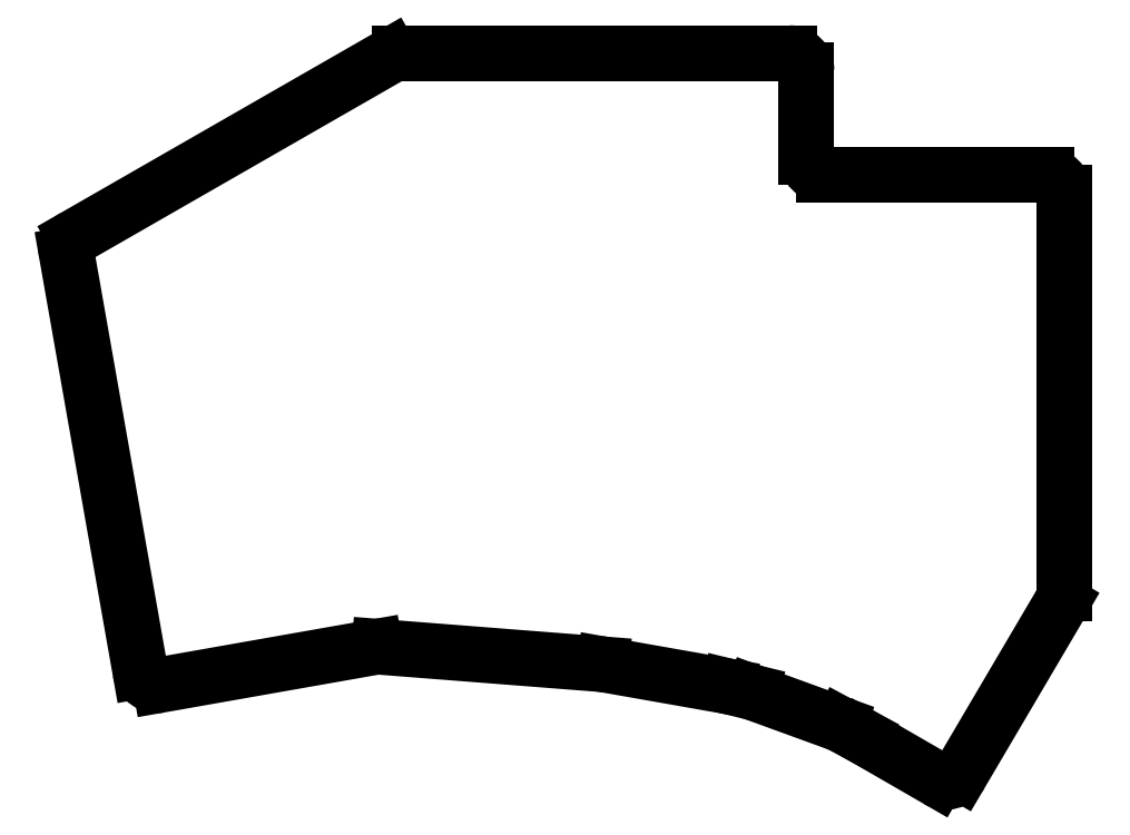
<metadata>
{"format":"dxf","ext":"dxf","renderer":"ezdxf+matplotlib","layout":"modelspace","background":"white","min_lineweight":24,"dpi":150}
</metadata>
<code>
0
SECTION
2
ENTITIES
0
LINE
8
0
10
90.47
20
-159.3
11
77.81
21
-87.51
0
LINE
8
0
10
79.27
20
-84.39
11
133.7
21
-53.14
0
LINE
8
0
10
135.2
20
-52.74
11
202.4
21
-52.74
0
LINE
8
0
10
205.4
20
-55.74
11
205.4
21
-70.74
0
LINE
8
0
10
208.4
20
-73.74
11
246.8
21
-73.74
0
LINE
8
0
10
249.8
20
-76.74
11
249.8
21
-146
0
LINE
8
0
10
249.4
20
-147.5
11
232.1
21
-177
0
LINE
8
0
10
228
20
-178.1
11
215
21
-170.6
0
LINE
8
0
10
214.9
20
-170.5
11
211.3
21
-168.6
0
LINE
8
0
10
211
20
-168.4
11
196.3
21
-163.1
0
LINE
8
0
10
196
20
-163
11
192
21
-162
0
LINE
8
0
10
191.8
20
-162
11
170.4
21
-158.2
0
LINE
8
0
10
170.1
20
-158.2
11
131.7
21
-155.2
0
LINE
8
0
10
131
20
-155.2
11
93.94
21
-161.7
0
ARC
8
0
10
80.77
20
-86.99
40
3
50
119.9
51
190
0
ARC
8
0
10
135.2
20
-55.74
40
3
50
90
51
119.9
0
ARC
8
0
10
202.4
20
-55.74
40
3
50
0
51
90
0
ARC
8
0
10
208.4
20
-70.74
40
3
50
180
51
270
0
ARC
8
0
10
246.8
20
-76.74
40
3
50
0
51
90
0
ARC
8
0
10
246.8
20
-146
40
3
50
329.5
51
0
0
ARC
8
0
10
229.5
20
-175.5
40
3
50
240
51
329.5
0
ARC
8
0
10
213.5
20
-173.2
40
3
50
60
51
61.7
0
ARC
8
0
10
209.9
20
-171.2
40
3
50
61.7
51
70
0
ARC
8
0
10
195.3
20
-165.9
40
3
50
70
51
76.32
0
ARC
8
0
10
191.3
20
-164.9
40
3
50
76.32
51
80
0
ARC
8
0
10
169.9
20
-161.1
40
3
50
80
51
85.53
0
ARC
8
0
10
131.5
20
-158.2
40
3
50
85.53
51
100
0
ARC
8
0
10
93.42
20
-158.8
40
3
50
190
51
280
0
ENDSEC
0
EOF

</code>
